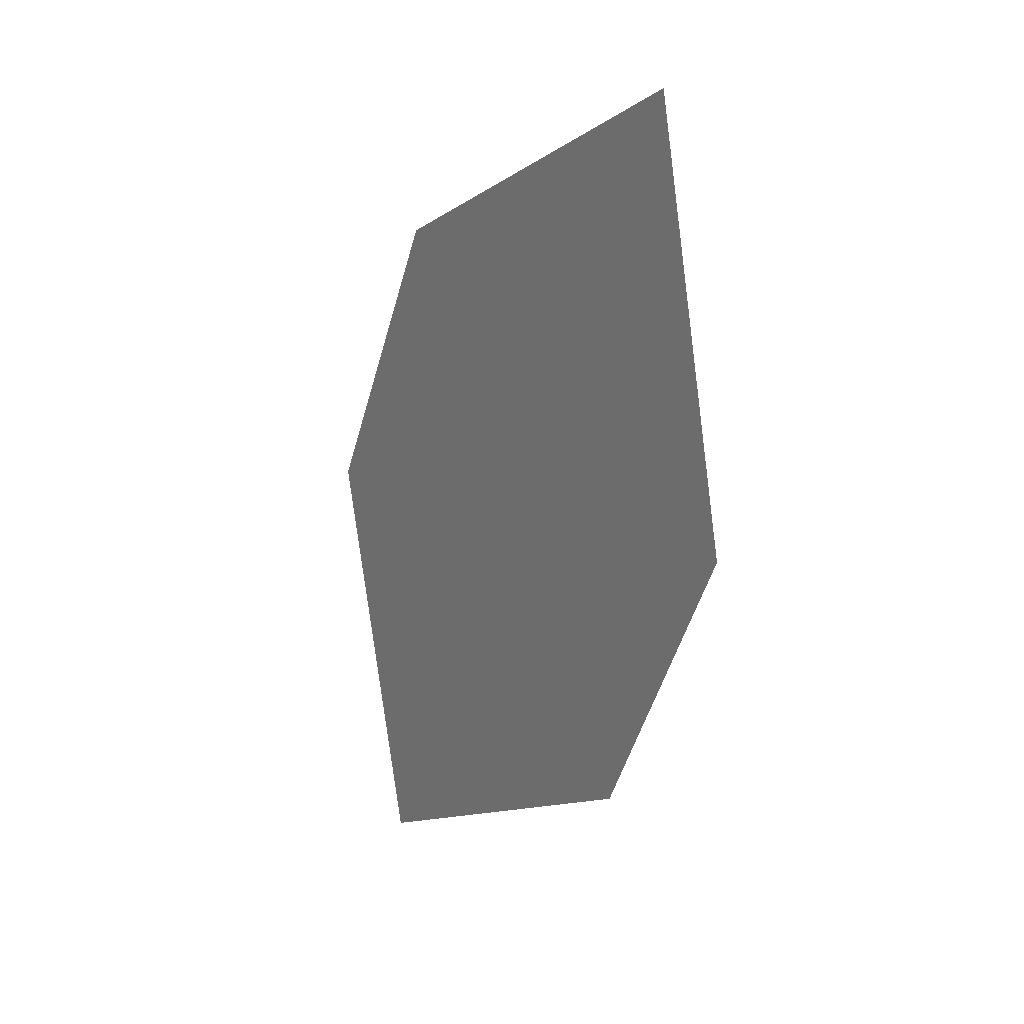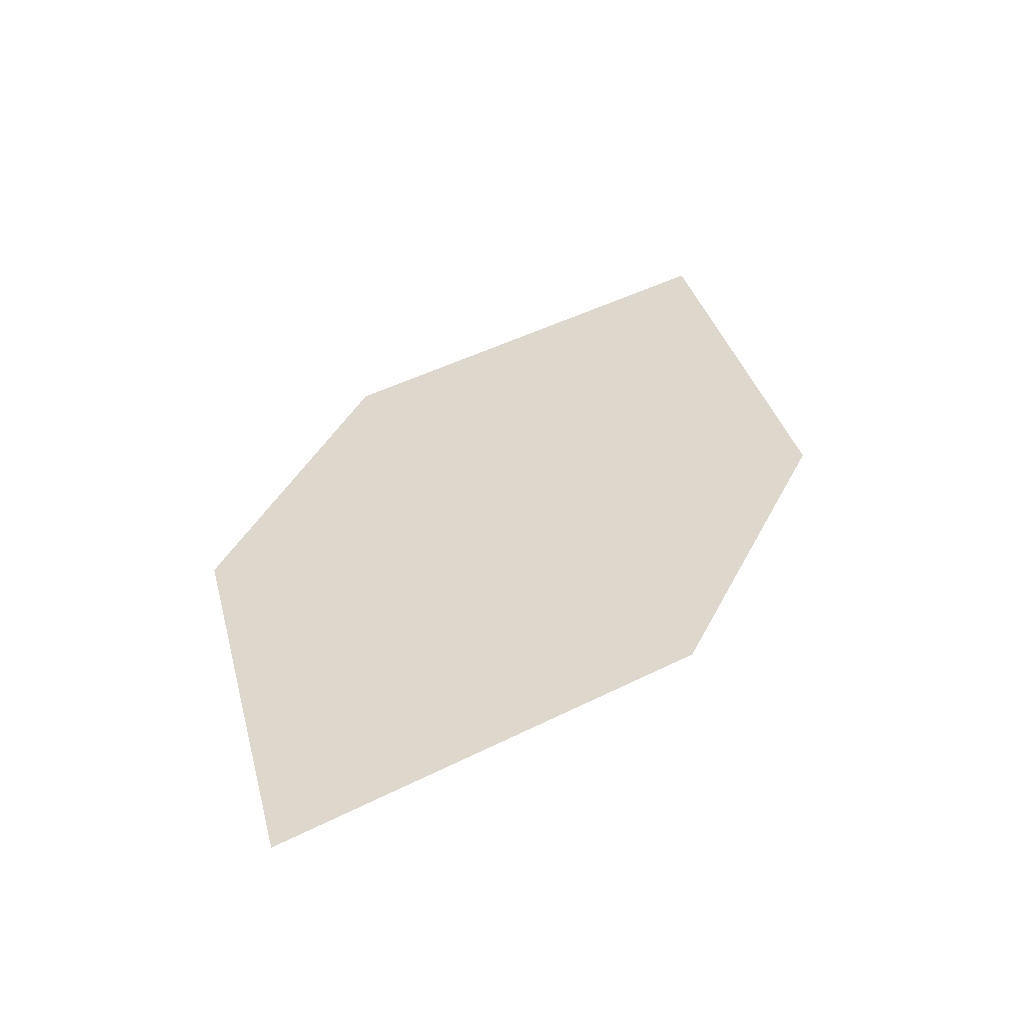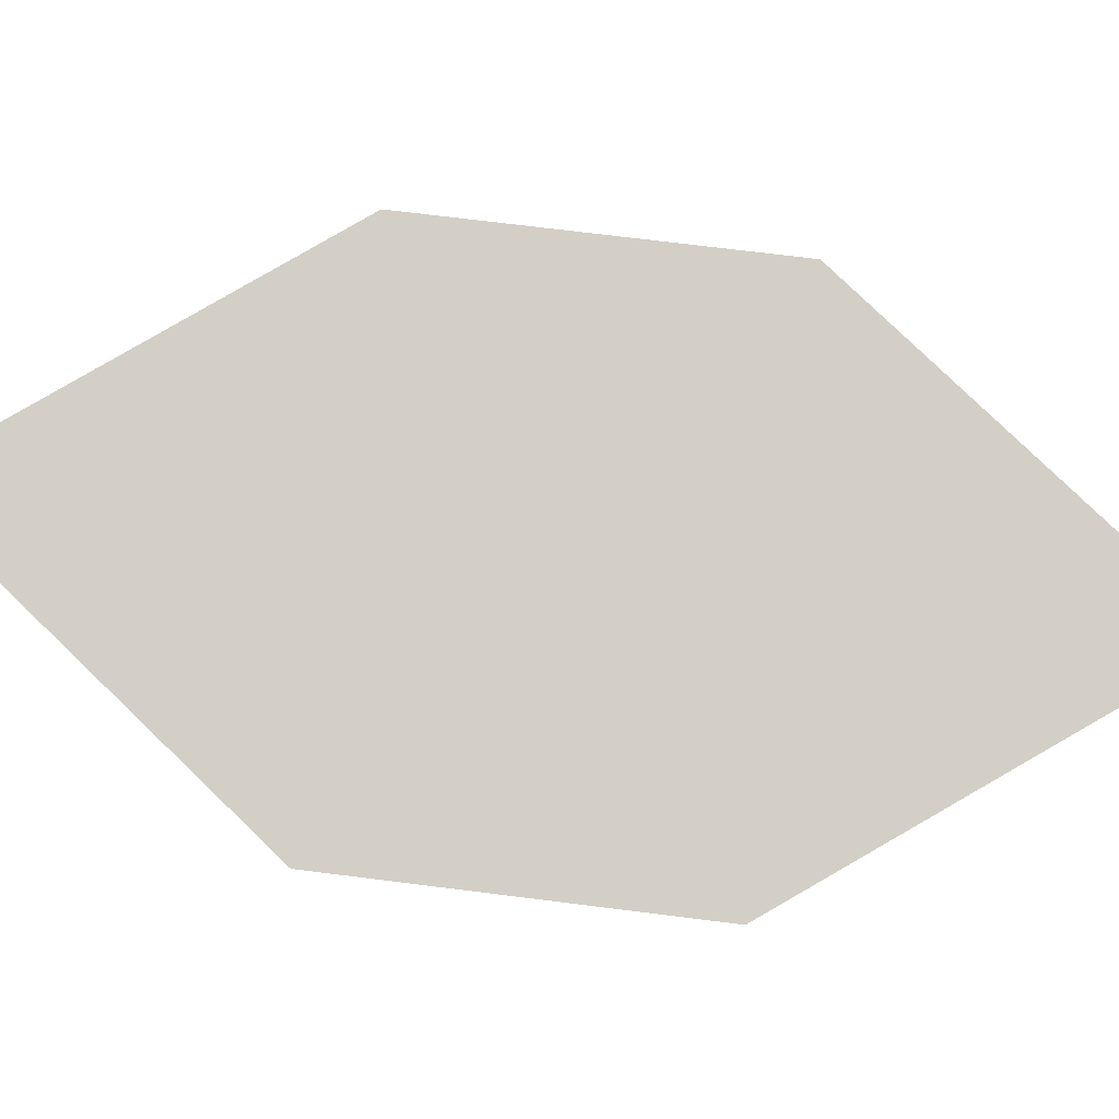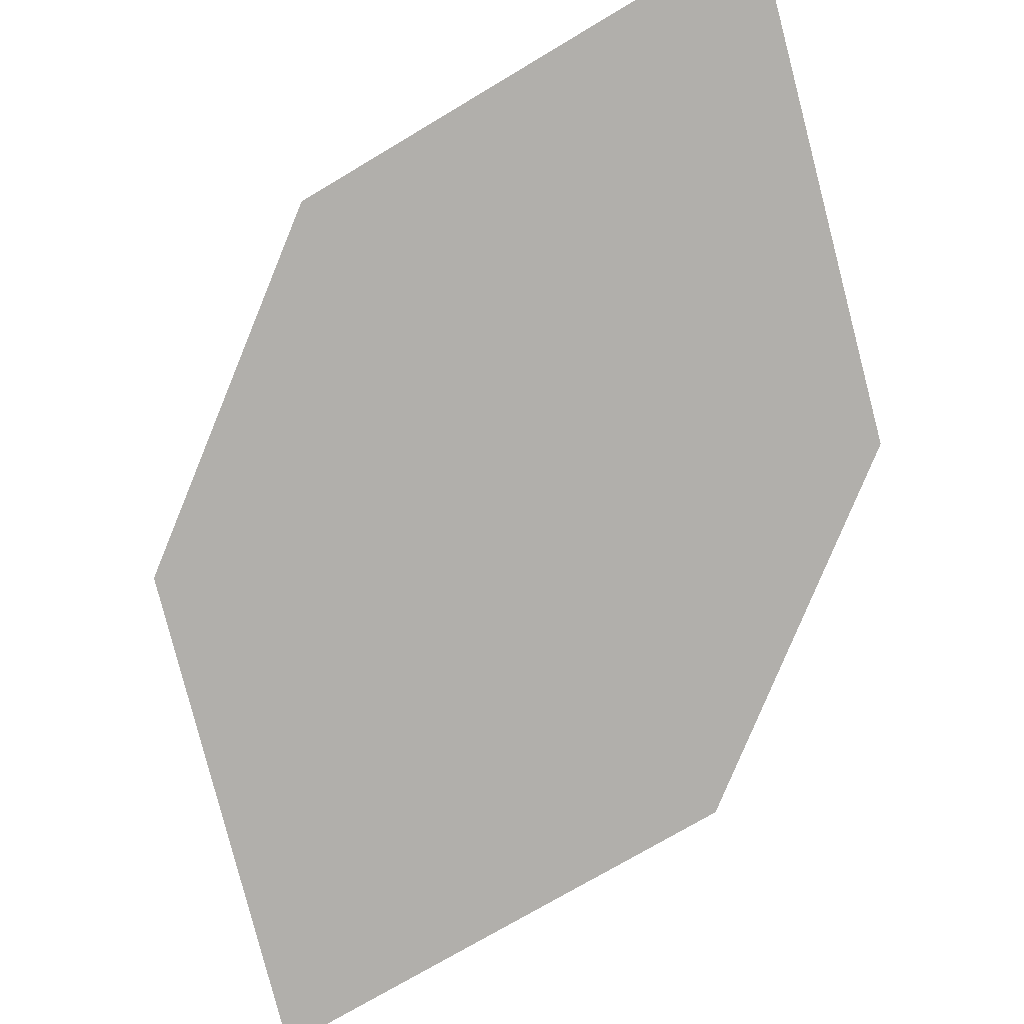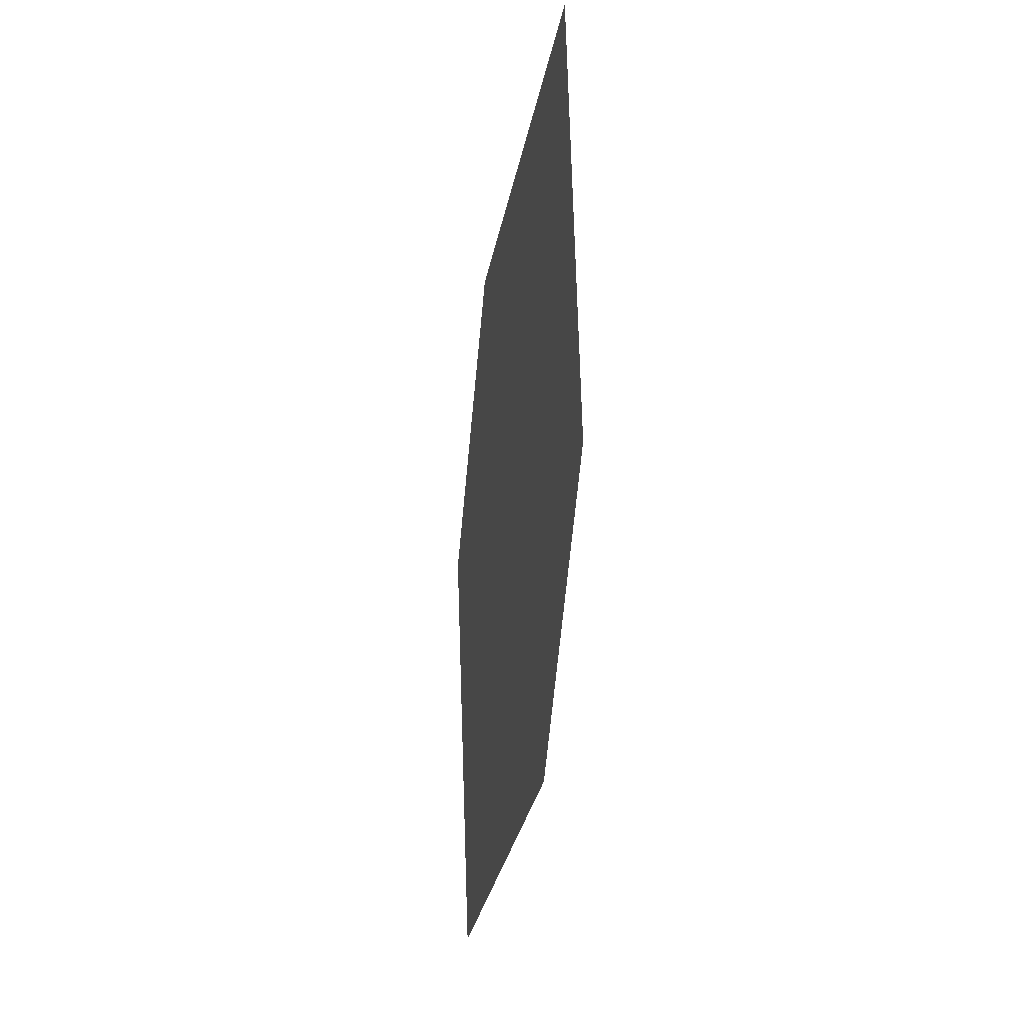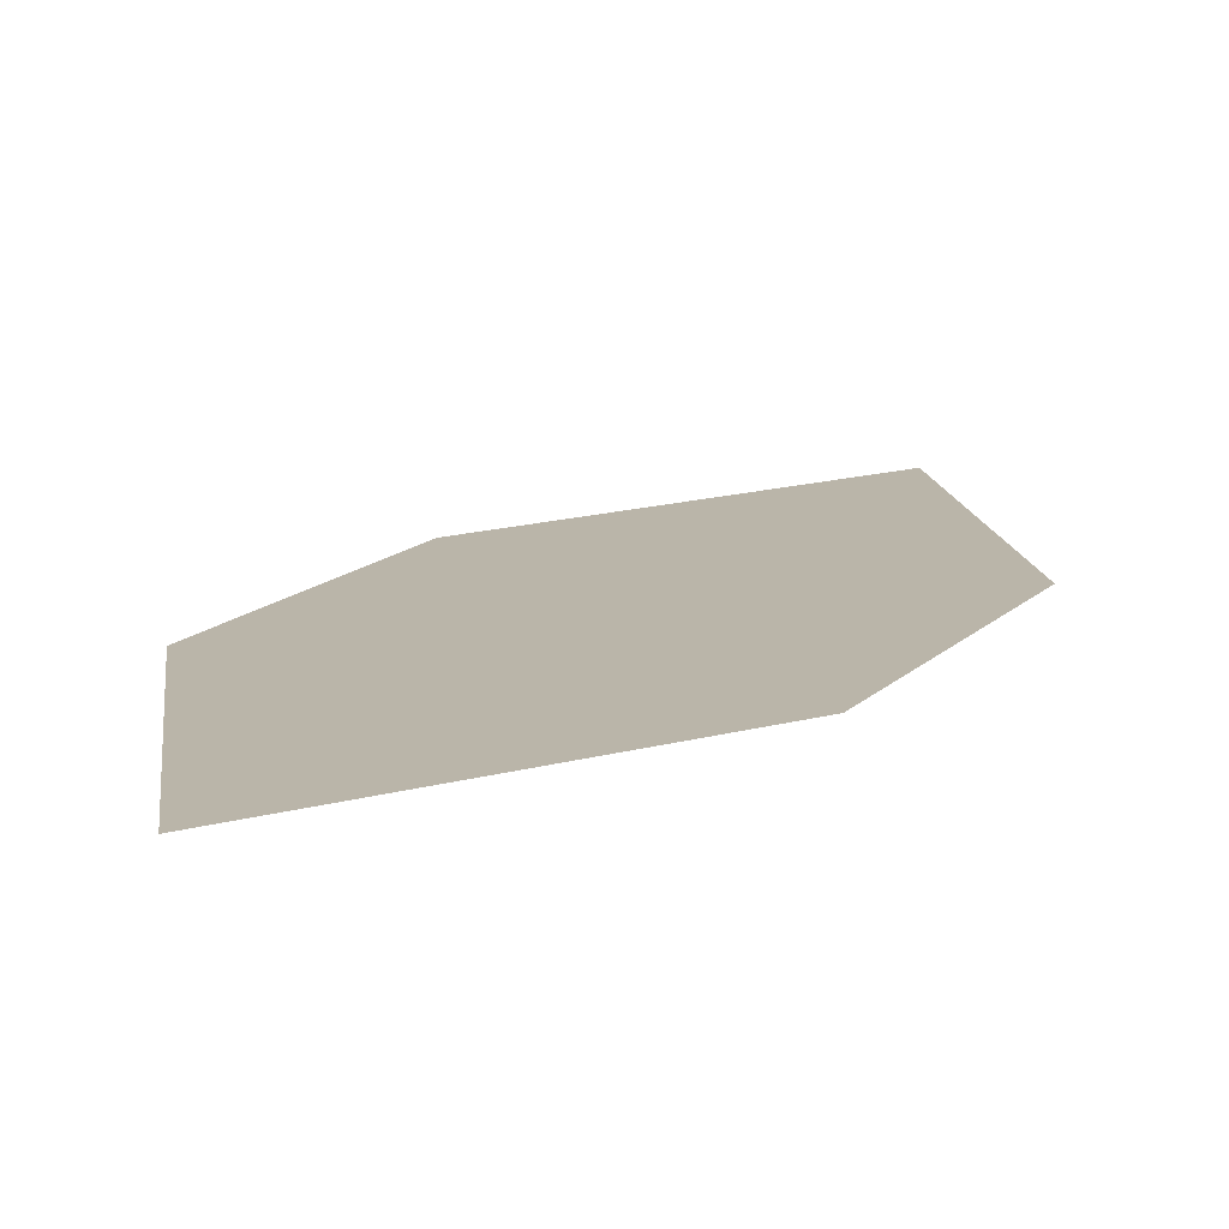
<metadata>
{"format":"obj","ext":"obj","renderer":"f3d","projection":"perspective","resolution":1024,"background":"white","views":[{"elev":23.7,"azim":-131.7,"up":"+Y"},{"elev":-54.7,"azim":-177.4,"up":"+Y"},{"elev":77.2,"azim":-59.4,"up":"+Z"},{"elev":-78.3,"azim":-178.8,"up":"+Z"},{"elev":-1.5,"azim":-105.7,"up":"+Y"},{"elev":16.6,"azim":53.0,"up":"+Z"}]}
</metadata>
<code>
o leaves.087
v 0.1271 -0.04858 1.061
v 0.1146 -0.1013 1.059
v 0.1789 -0.1678 1.062
v 0.1741 -0.07536 1.063
v 0.1913 -0.1151 1.064
v 0.1319 -0.141 1.06
f 1 2 6 3
f 1 3 5 4

</code>
